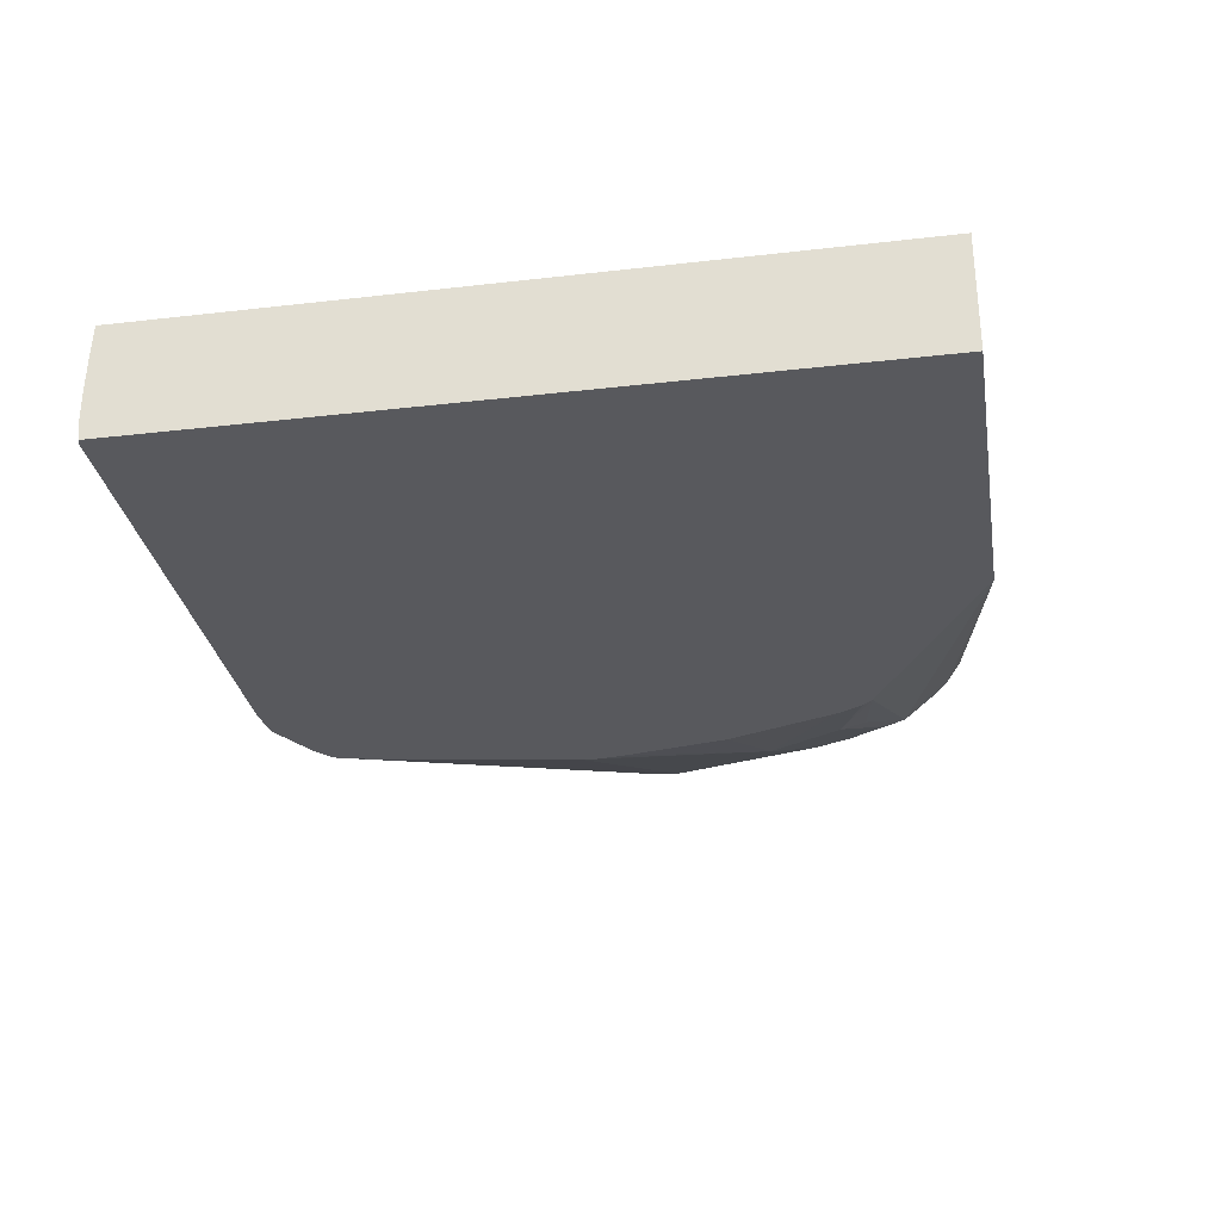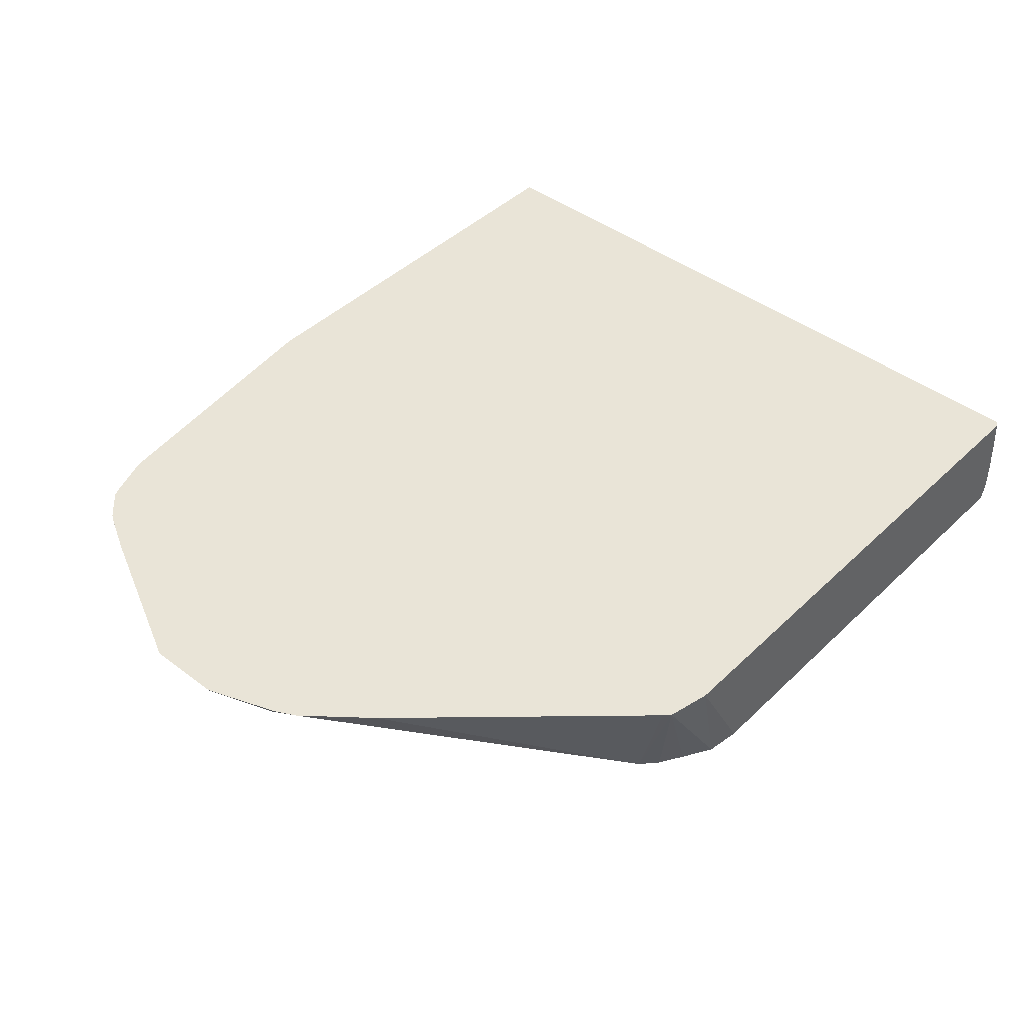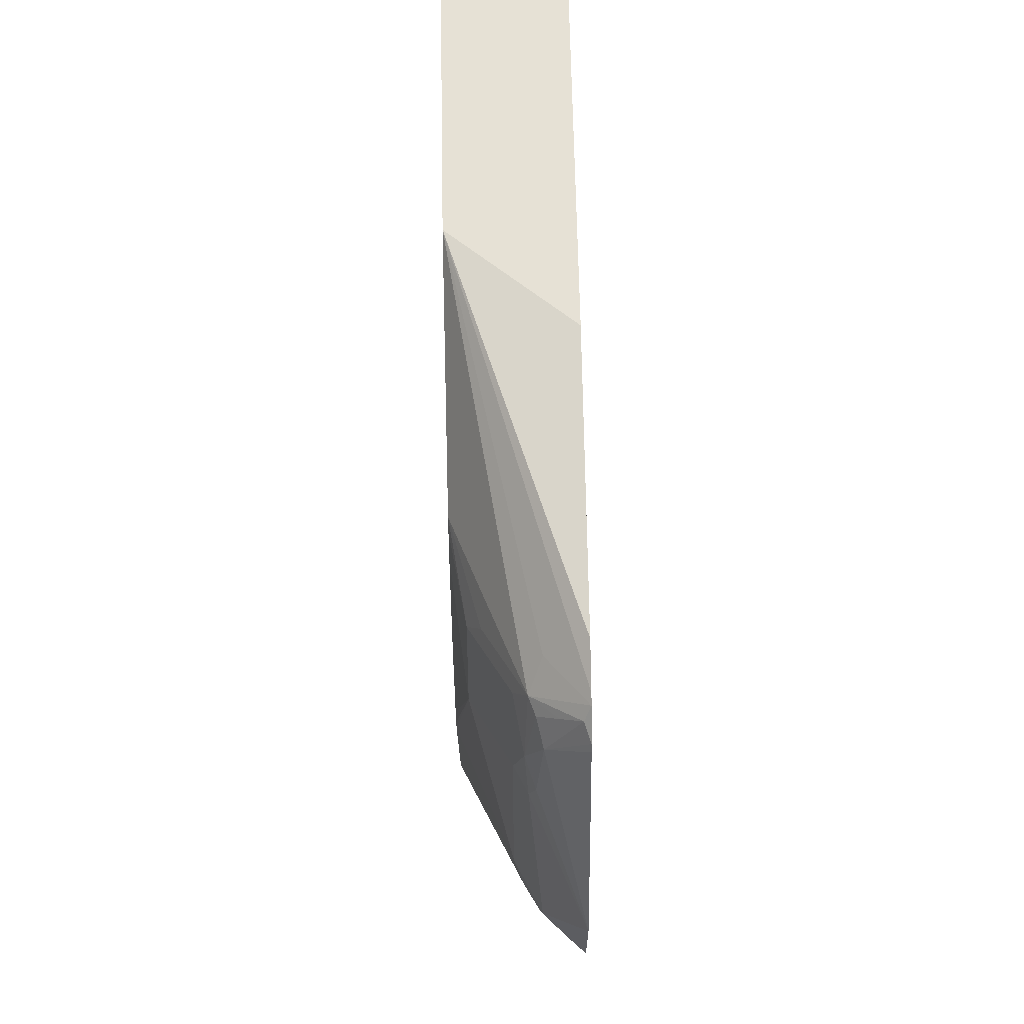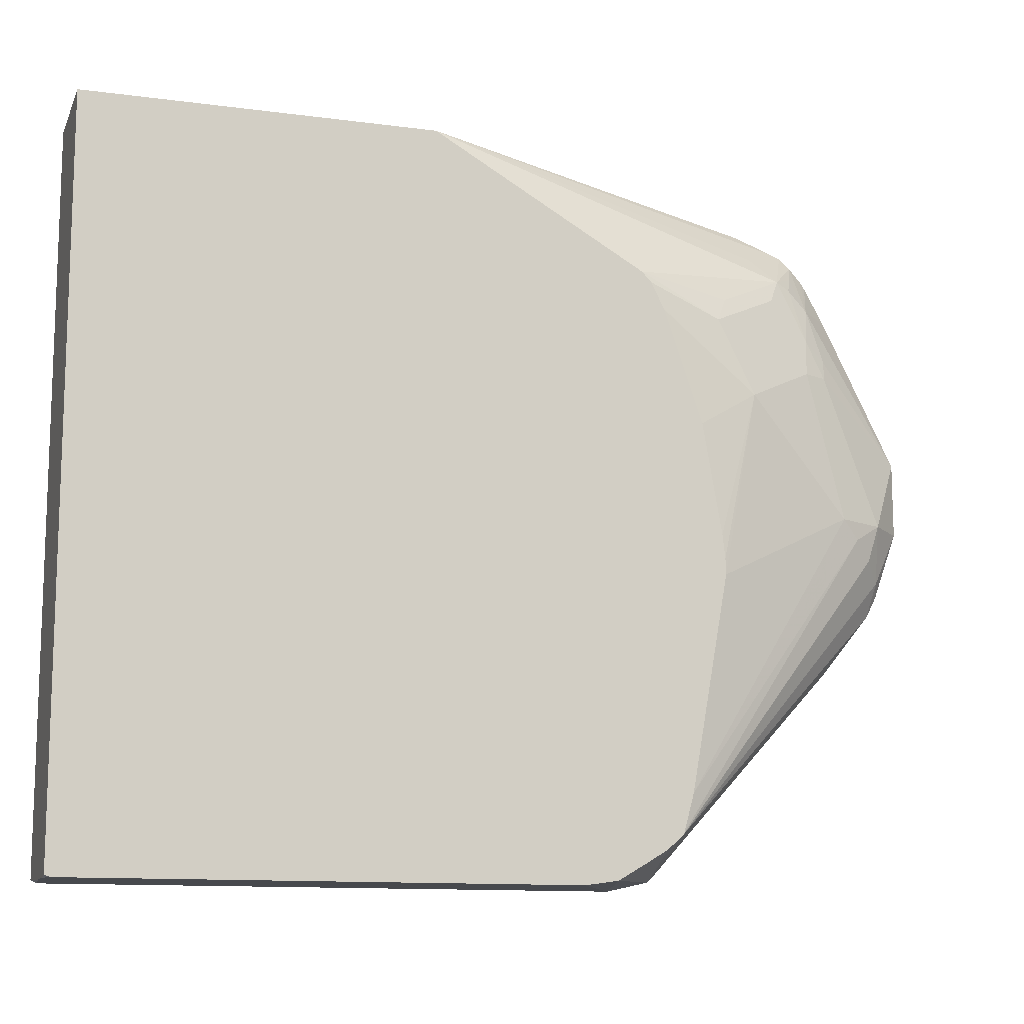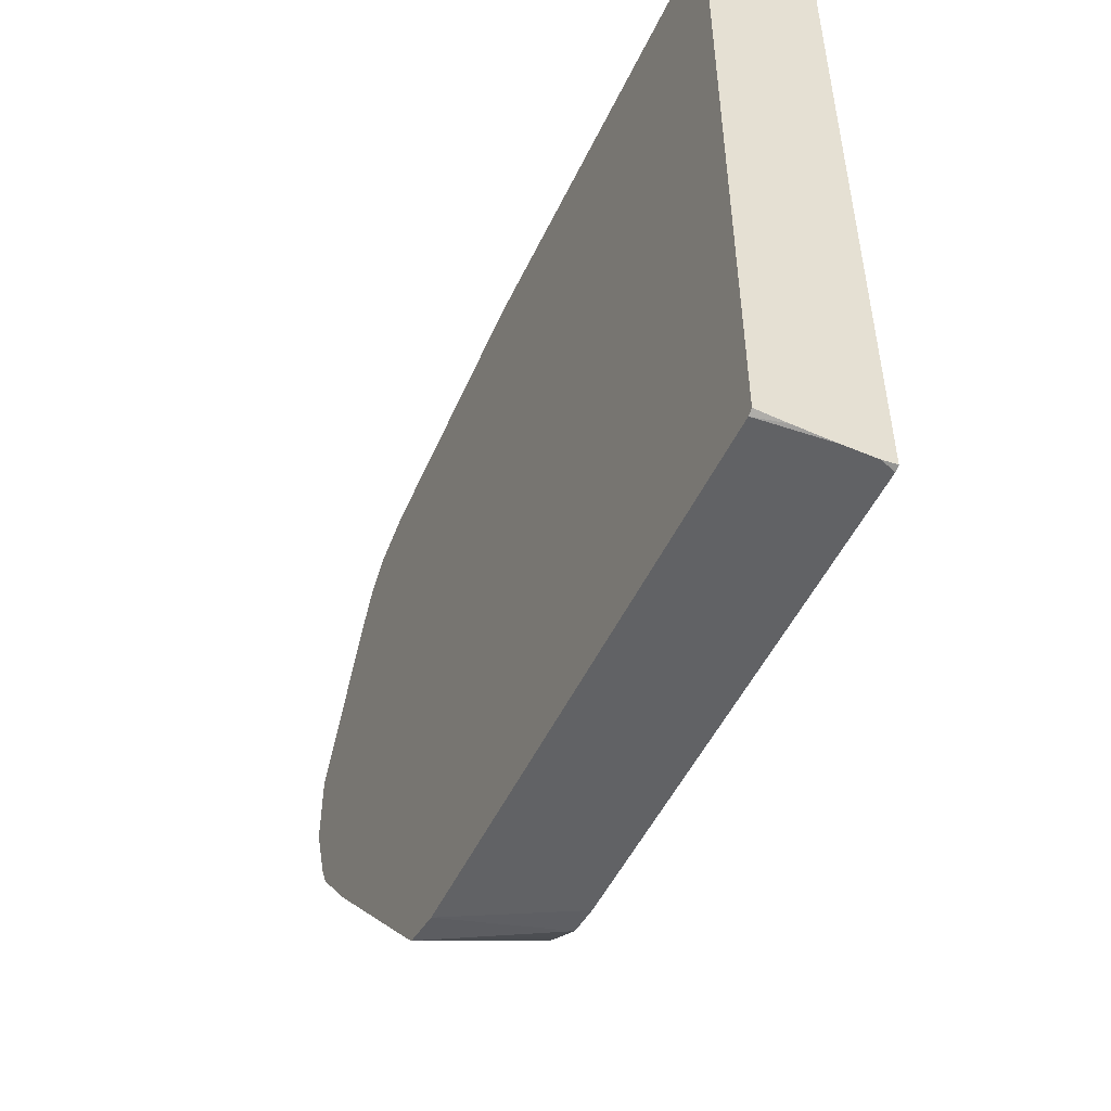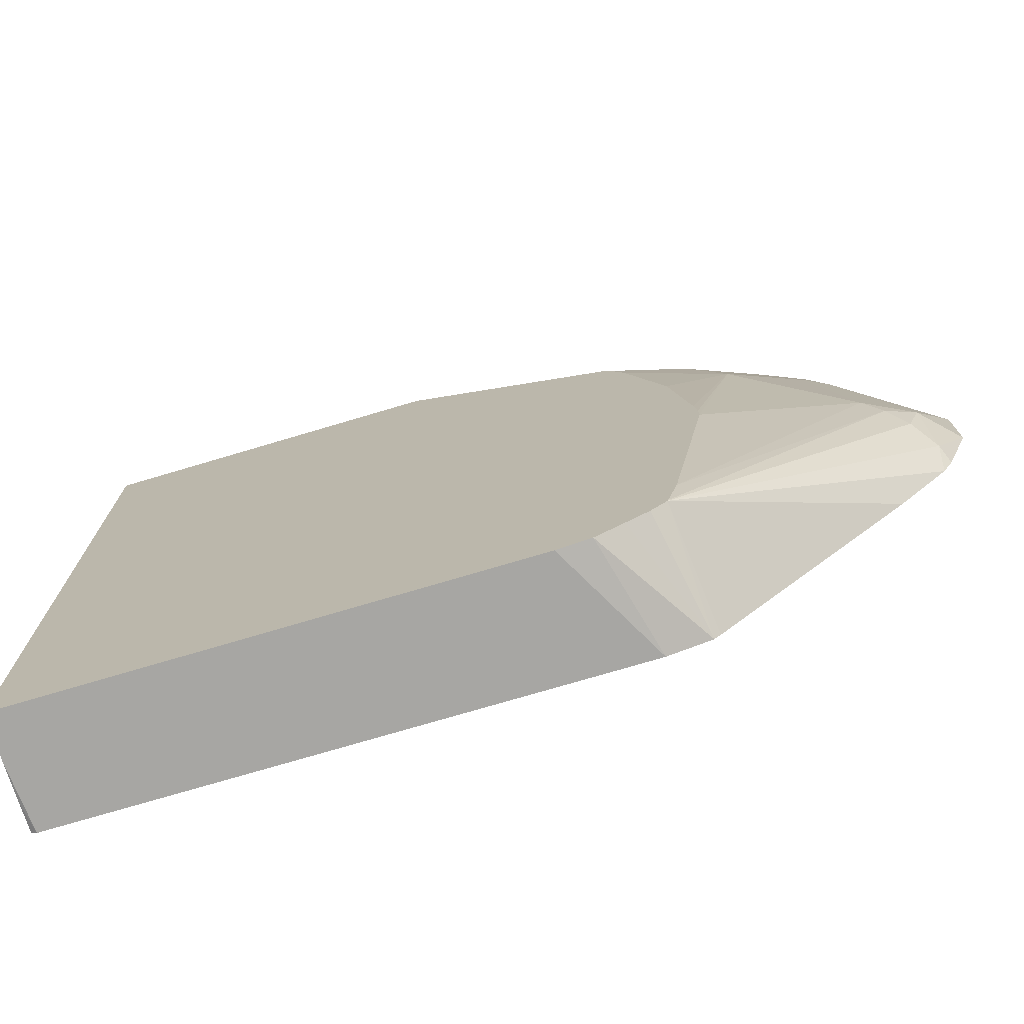
<metadata>
{"format":"obj","ext":"obj","renderer":"f3d","projection":"perspective","resolution":1024,"background":"white","views":[{"elev":-29.9,"azim":99.6,"up":"+Z"},{"elev":43.5,"azim":-48.3,"up":"+Z"},{"elev":64.7,"azim":-91.1,"up":"+Y"},{"elev":-12.1,"azim":162.6,"up":"+Y"},{"elev":-50.6,"azim":65.2,"up":"+Y"},{"elev":-74.2,"azim":-163.4,"up":"+Y"}]}
</metadata>
<code>
v -0.425 -0.646 0.1766
v -0.4121 -0.644 0.1262
v -0.3975 -0.646 0.1262
v -0.1822 -0.646 0.1766
v -0.4437 -0.6419 0.1766
v -0.4243 -0.6368 0.1262
v -0.1822 -0.646 0.1262
v -0.1798 -0.646 0.1466
v -0.1798 -0.6455 0.1634
v -0.1798 -0.6448 0.1766
v -0.4464 -0.6392 0.1766
v -0.4411 -0.6244 0.1262
v -0.4342 -0.6308 0.1262
v -0.1798 -0.6451 0.1262
v -0.1798 -0.646 0.1325
v -0.1798 -0.3272 0.1766
v -0.5305 -0.5471 0.1766
v -0.4414 -0.6236 0.1262
v -0.5529 -0.5198 0.1766
v -0.5549 -0.5052 0.1698
v -0.5466 -0.497 0.1594
v -0.1798 -0.3272 0.1262
v -0.3743 -0.3272 0.1766
v -0.4458 -0.6073 0.1262
v -0.5383 -0.4887 0.1532
v -0.5576 -0.5106 0.1766
v -0.5521 -0.4804 0.1601
v -0.5685 -0.4804 0.1766
v -0.3322 -0.3272 0.1262
v -0.4917 -0.3426 0.1766
v -0.4624 -0.5135 0.1262
v -0.5301 -0.4804 0.1491
v -0.5411 -0.4804 0.1546
v -0.5685 -0.4473 0.1766
v -0.5246 -0.4141 0.1546
v -0.4256 -0.3812 0.1262
v -0.5024 -0.37 0.1546
v -0.4914 -0.3589 0.1601
v -0.5094 -0.3491 0.1766
v -0.4804 -0.4307 0.1325
v -0.4622 -0.5064 0.1262
v -0.5135 -0.4141 0.1491
v -0.5351 -0.3806 0.1766
v -0.519 -0.381 0.1601
v -0.5259 -0.4059 0.1574
v -0.5156 -0.3976 0.1532
v -0.4298 -0.3857 0.1262
v -0.4638 -0.3976 0.1325
v -0.4693 -0.3865 0.138
v -0.4969 -0.381 0.1491
v -0.5094 -0.3727 0.1574
v -0.5135 -0.3644 0.1656
v -0.5176 -0.3562 0.1739
v -0.5137 -0.3509 0.1766
v -0.4354 -0.3968 0.1262
v -0.4358 -0.3976 0.1262
v -0.4527 -0.4474 0.1262
v -0.461 -0.496 0.1262
v -0.5262 -0.3644 0.1766
v -0.5242 -0.3614 0.1766
f 29 38 39
f 29 39 30
f 31 40 41
f 31 32 40
f 32 33 35
f 34 43 44
f 34 45 35
f 32 42 40
f 34 44 45
f 29 37 38
f 32 35 42
f 29 36 37
f 20 26 28
f 27 34 35
f 27 28 34
f 25 33 32
f 25 27 33
f 24 32 31
f 24 25 32
f 23 29 30
f 21 27 25
f 20 28 27
f 20 27 21
f 35 45 46
f 19 26 20
f 27 35 33
f 35 46 42
f 44 46 45
f 36 48 49
f 18 25 24
f 53 60 54
f 47 55 48
f 44 60 53
f 44 51 46
f 44 52 51
f 44 53 52
f 43 59 44
f 42 50 48
f 42 46 50
f 40 42 48
f 40 58 41
f 36 47 48
f 40 57 58
f 40 55 56
f 40 48 55
f 38 54 39
f 37 54 38
f 37 53 54
f 37 52 53
f 37 51 52
f 37 46 51
f 37 50 46
f 37 48 50
f 37 49 48
f 36 49 37
f 40 56 57
f 18 21 25
f 44 59 60
f 16 22 29
f 2 12 18
f 2 13 12
f 2 6 13
f 2 5 6
f 1 5 2
f 1 11 5
f 1 17 11
f 1 19 17
f 1 26 19
f 1 28 26
f 1 34 28
f 1 43 34
f 2 18 24
f 1 59 43
f 1 54 60
f 1 39 54
f 1 30 39
f 1 16 23
f 1 10 16
f 1 4 10
f 1 8 4
f 1 15 8
f 1 7 15
f 1 3 7
f 1 2 3
f 16 29 23
f 1 60 59
f 2 24 31
f 1 23 30
f 2 41 58
f 2 31 41
f 12 21 18
f 12 20 21
f 12 19 20
f 12 17 19
f 11 17 12
f 8 16 10
f 8 22 16
f 8 14 22
f 8 15 14
f 7 14 15
f 5 13 6
f 5 12 13
f 8 10 9
f 4 9 10
f 2 58 57
f 5 11 12
f 2 56 55
f 2 55 47
f 2 47 36
f 2 36 29
f 2 57 56
f 2 29 22
f 2 22 14
f 2 14 7
f 2 7 3
f 4 8 9

</code>
